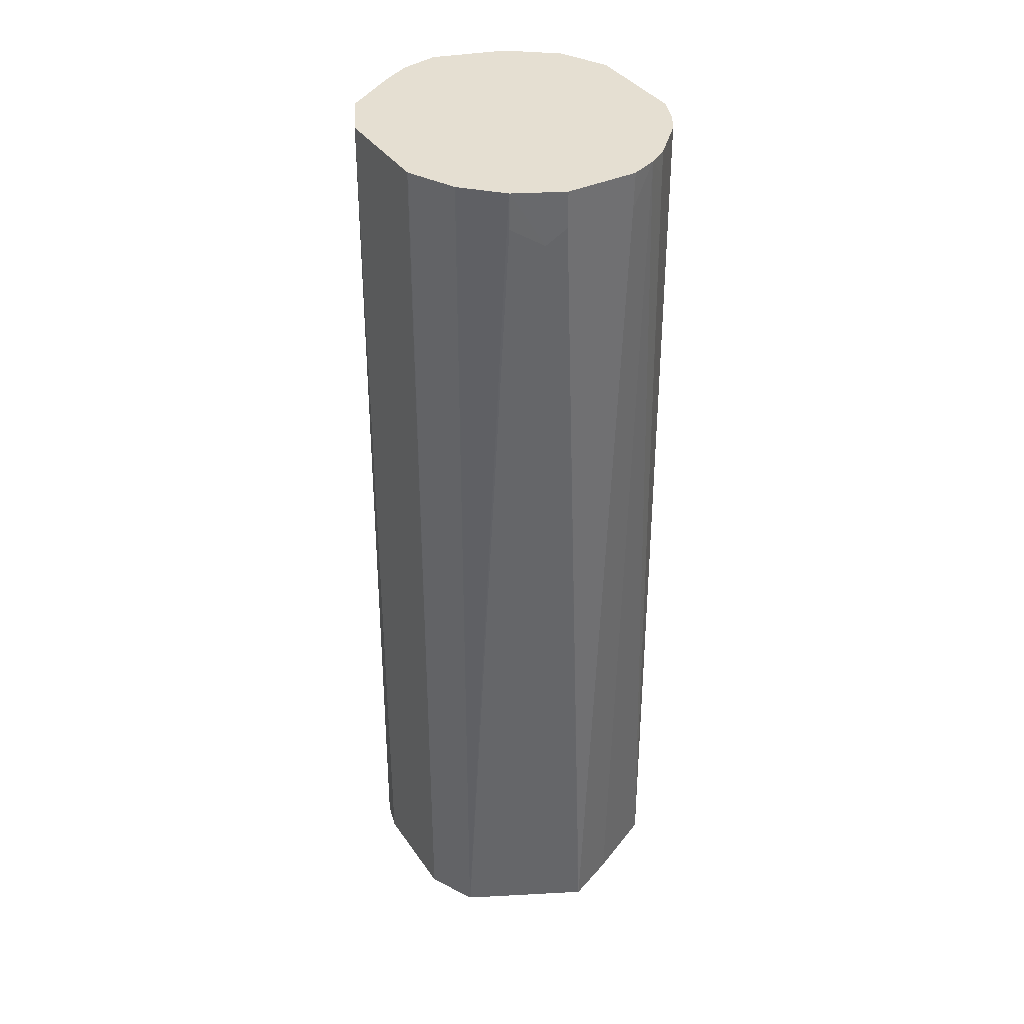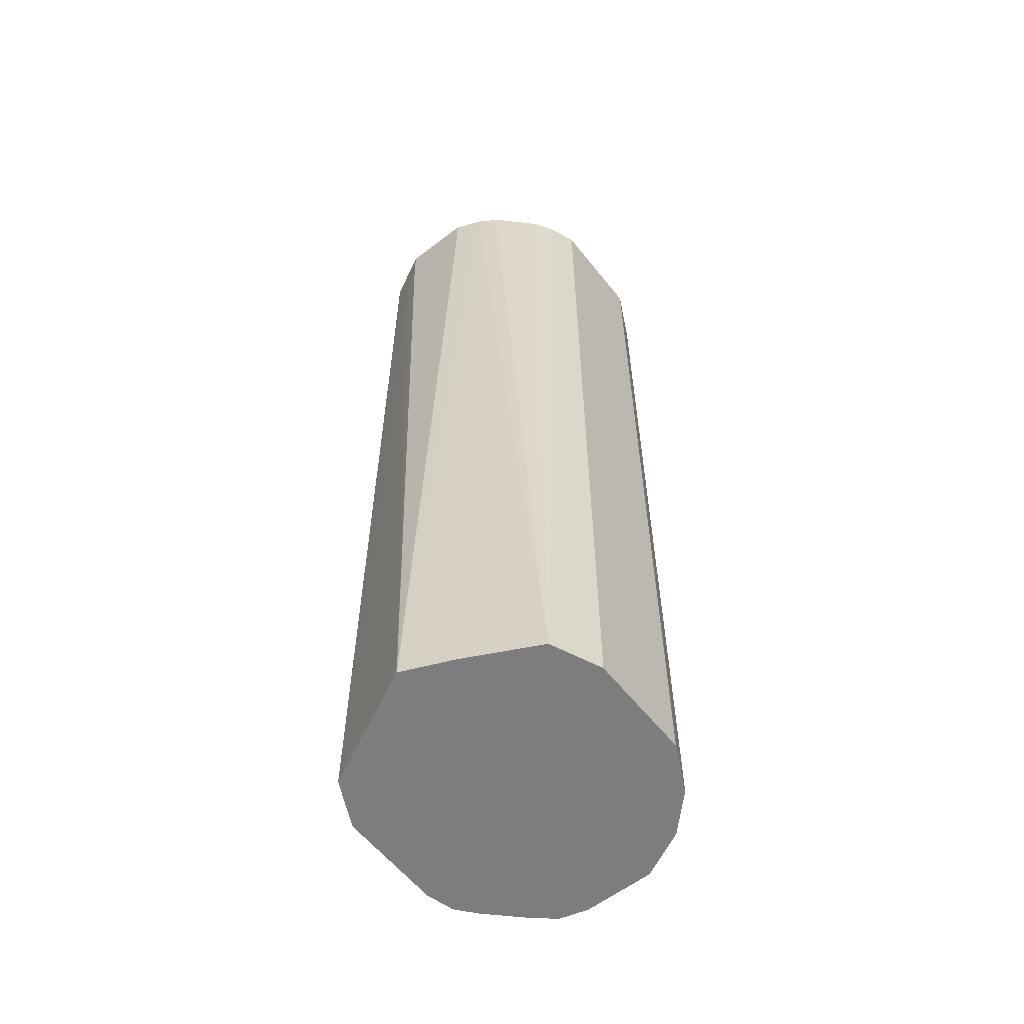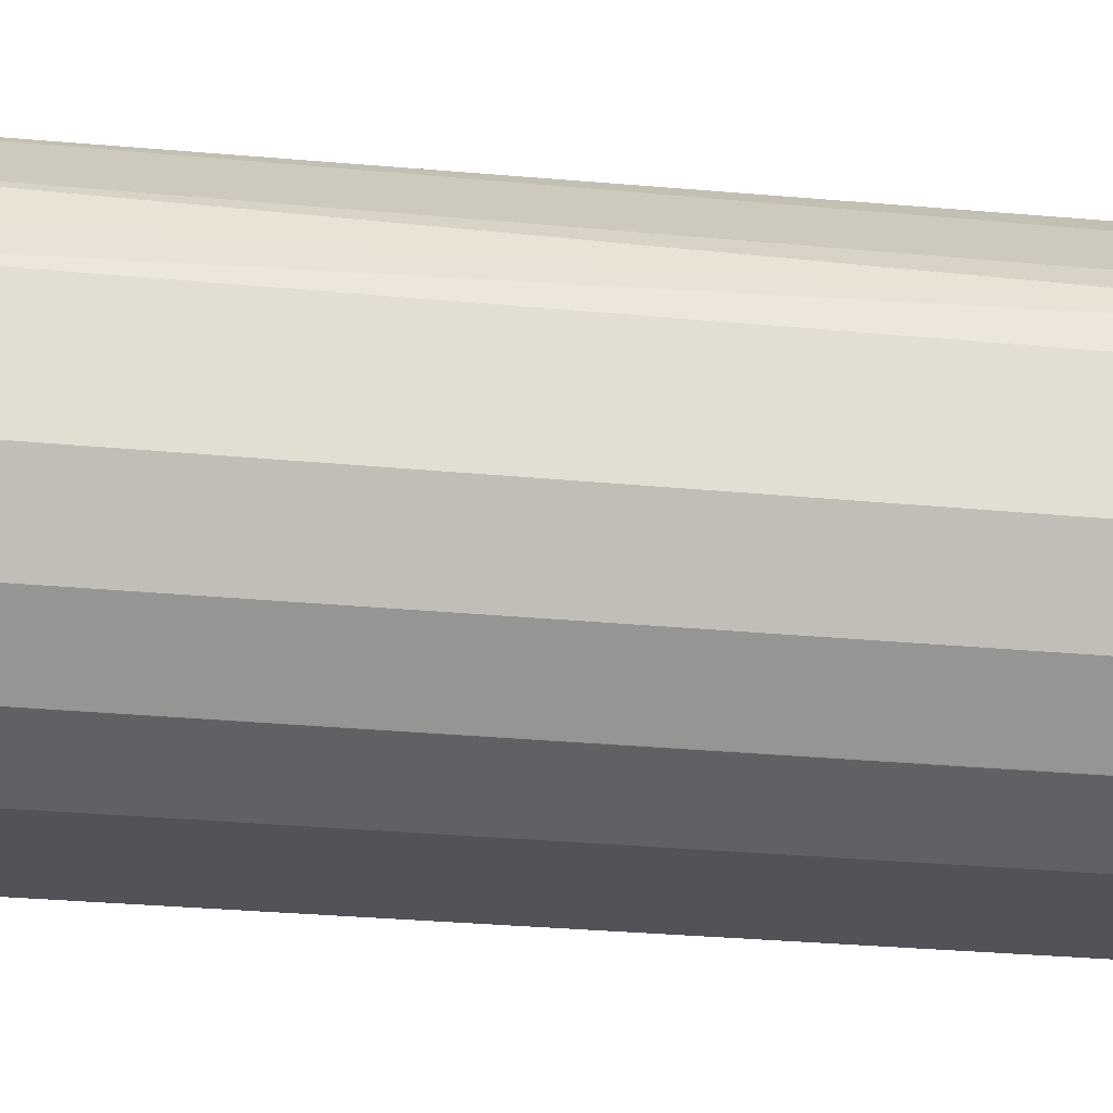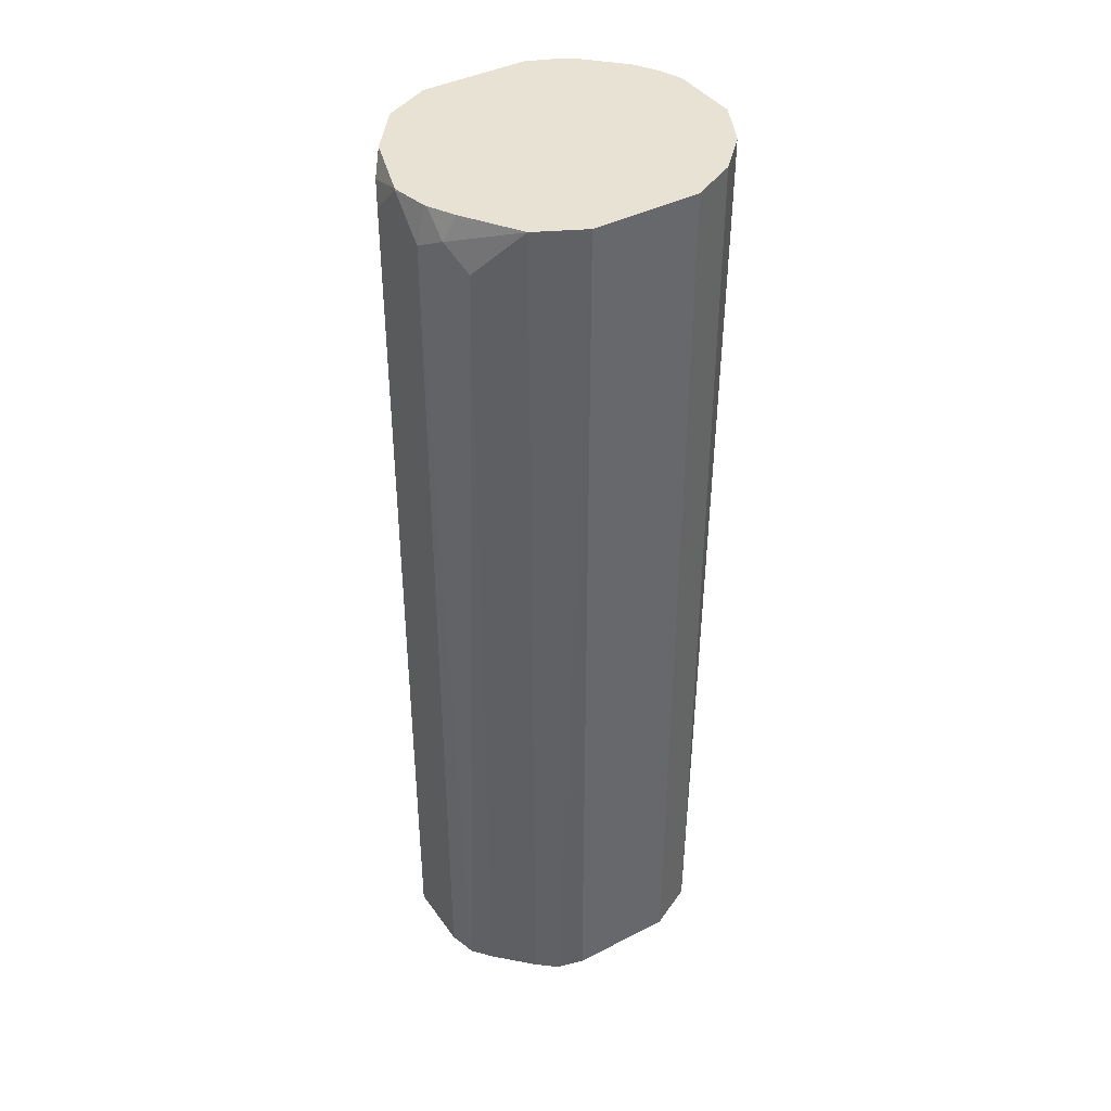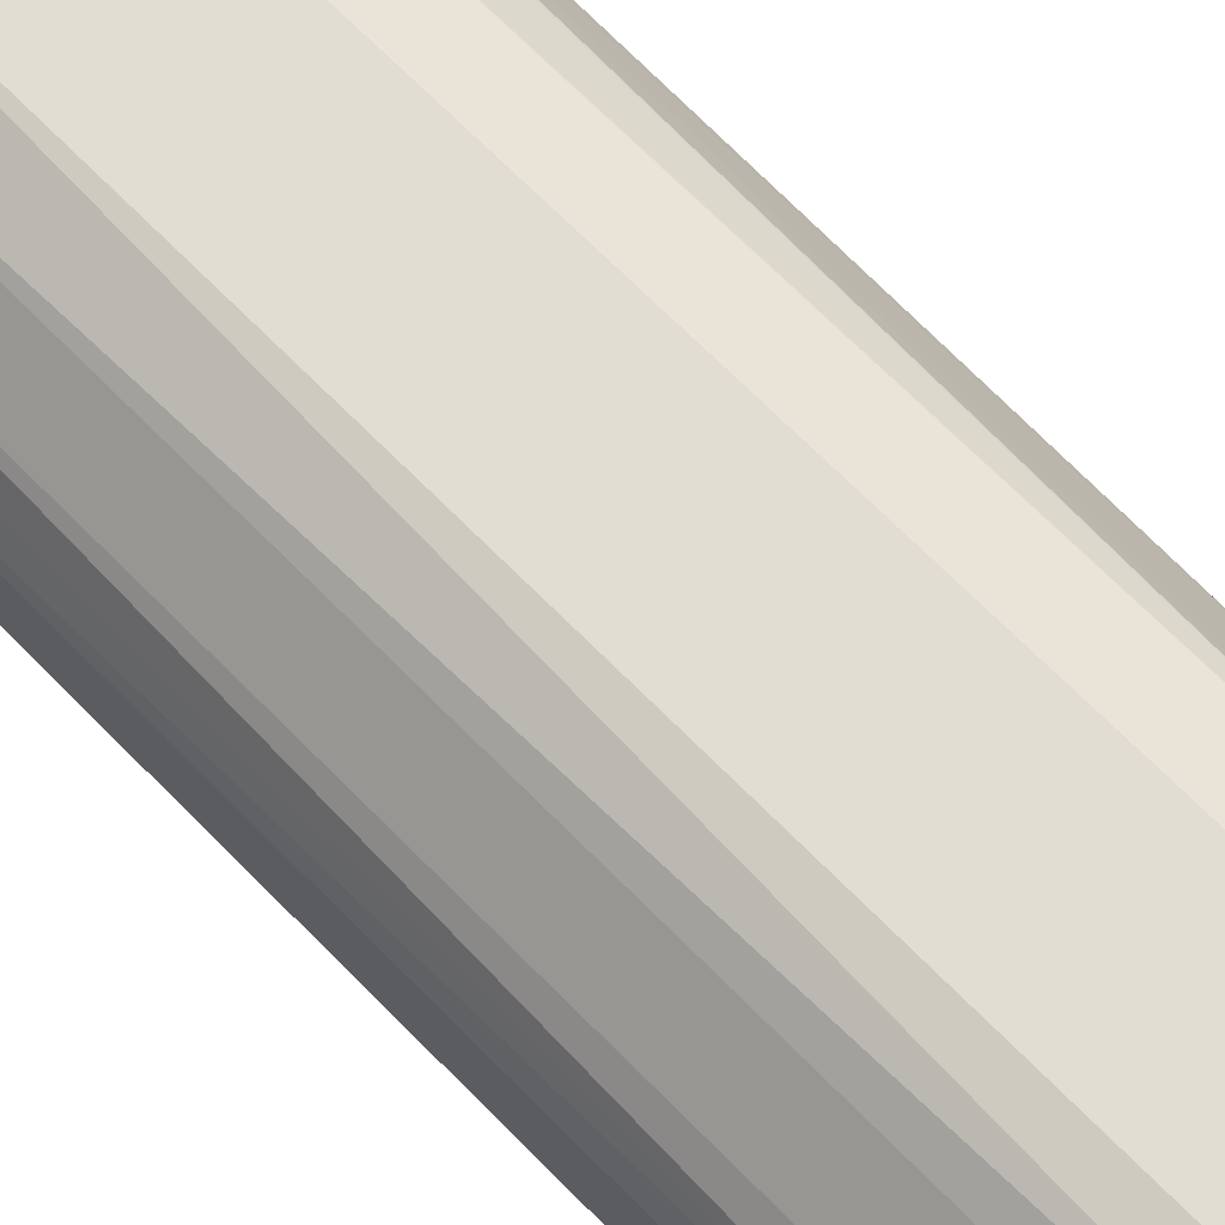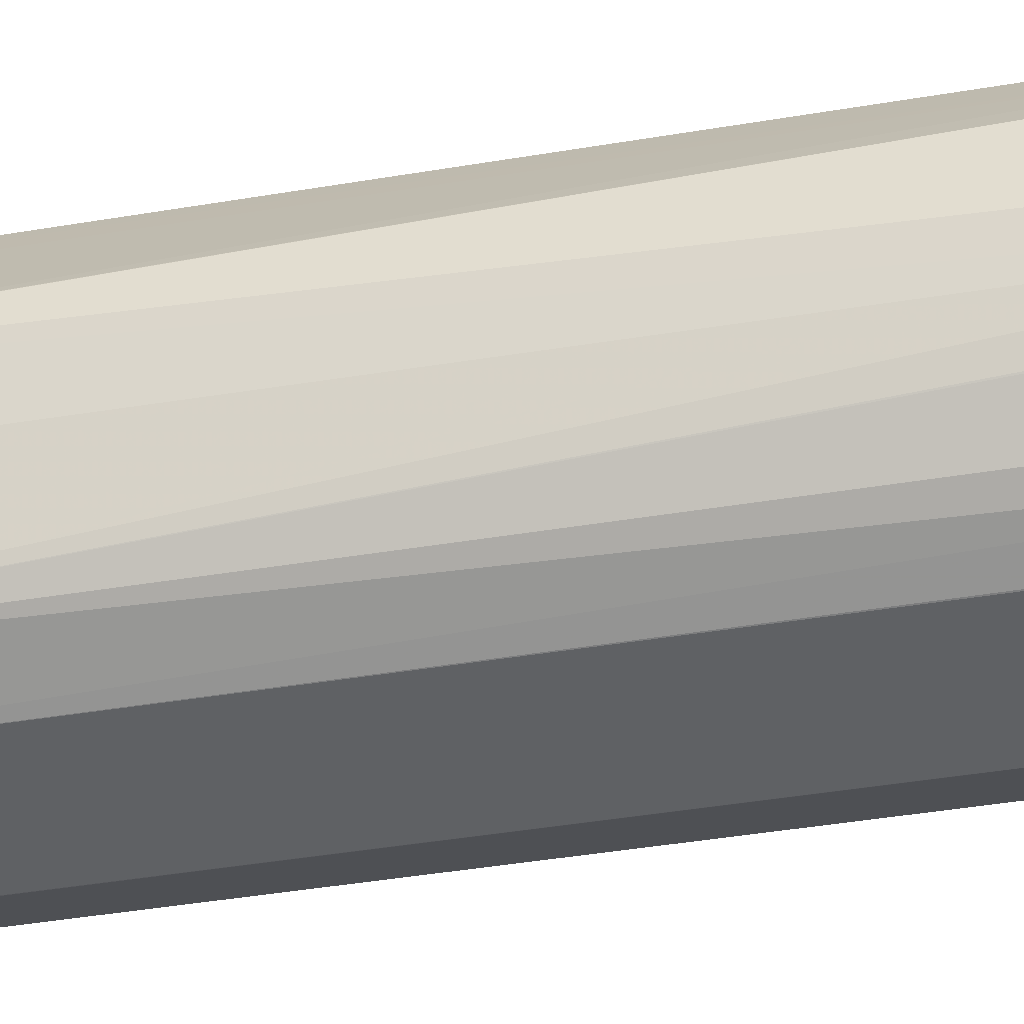
<metadata>
{"format":"obj","ext":"obj","renderer":"f3d","projection":"perspective","resolution":1024,"background":"white","views":[{"elev":37.5,"azim":59.5,"up":"+Y"},{"elev":-59.2,"azim":128.3,"up":"+Y"},{"elev":-22.4,"azim":-100.2,"up":"+Z"},{"elev":40.7,"azim":-32.0,"up":"+Y"},{"elev":68.2,"azim":-44.4,"up":"+Z"},{"elev":-45.7,"azim":100.6,"up":"+Z"}]}
</metadata>
<code>
v -0.2628 -0.05281 -0.00011
v -0.2629 -0.05281 0.0002749
v -0.2734 -0.05281 -0.02458
v -0.2683 0.4212 -0.03096
v -0.2629 0.4031 -0.01751
v -0.2629 0.4212 -0.01751
v -0.2629 0.4212 0.01751
v -0.2629 0.4031 0.01751
v -0.2862 -0.05281 0.0468
v -0.2673 0.3943 0.02628
v -0.2909 -0.05281 -0.05962
v -0.2746 0.4089 -0.04088
v -0.2746 0.4212 -0.04088
v -0.263 0.4212 -0.01813
v -0.2688 0.4212 0.02938
v -0.292 -0.05281 0.05837
v -0.2744 0.4212 0.04071
v -0.2746 0.4031 0.04088
v -0.3154 -0.05281 -0.07021
v -0.302 0.4212 -0.0647
v -0.2921 0.4212 -0.05841
v -0.2922 -0.05281 0.05858
v -0.2747 0.4212 0.04106
v -0.3679 -0.05281 -0.07021
v -0.3155 0.4212 -0.0701
v -0.3149 0.4212 -0.06995
v -0.3037 -0.05281 0.06432
v -0.2917 0.4212 0.05823
v -0.2922 0.4212 0.05859
v -0.3035 0.4212 0.0643
v -0.3683 -0.05281 -0.0701
v -0.368 0.4212 -0.0701
v -0.3155 -0.05281 0.07021
v -0.3149 0.4212 0.06996
v -0.3798 -0.05281 -0.06437
v -0.391 0.4212 -0.05859
v -0.368 -0.05281 0.07021
v -0.3155 0.4212 0.0701
v -0.3914 -0.05281 -0.05849
v -0.3914 0.4212 -0.05841
v -0.3818 -0.05281 0.06637
v -0.368 0.4212 0.0701
v -0.3916 -0.05281 -0.0583
v -0.4089 0.4031 -0.04088
v -0.4093 0.4212 -0.0354
v -0.4091 -0.05281 -0.04079
v -0.3914 -0.05281 0.05841
v -0.385 0.4212 0.0616
v -0.3914 0.4212 0.05841
v -0.4162 0.4118 -0.02628
v -0.4097 0.4206 -0.03504
v -0.4095 0.4212 -0.03504
v -0.4207 -0.05281 -0.01751
v -0.4089 -0.05281 0.04088
v -0.4093 0.4212 0.03141
v -0.4148 0.4089 0.0292
v -0.4089 0.3972 0.04088
v -0.4206 0.4031 -0.01751
v -0.4204 0.4212 -0.0005224
v -0.4206 0.4206 0
v -0.4207 -0.05281 0.01751
v -0.4169 -0.05281 0.03132
v -0.4161 0.4212 0.01892
v -0.4206 0.4031 0.01751
v -0.4204 0.4212 0
v -0.4195 0.4212 0.004248
v -0.4166 0.4212 0.01751
f 24 31 32
f 27 30 34
f 27 34 33
f 31 35 32
f 32 35 36
f 33 42 37
f 33 38 42
f 39 43 40
f 35 39 40
f 35 40 36
f 22 30 27
f 37 42 41
f 33 34 38
f 22 29 30
f 16 18 23
f 22 23 28
f 19 26 20
f 19 25 26
f 19 32 25
f 19 24 32
f 17 23 18
f 16 23 22
f 11 13 12
f 11 21 13
f 11 20 21
f 11 19 20
f 10 18 16
f 40 44 45
f 10 17 18
f 22 28 29
f 40 43 46
f 55 63 56
f 41 42 48
f 10 15 17
f 64 67 66
f 63 67 64
f 61 62 64
f 60 64 66
f 60 61 64
f 60 66 65
f 59 60 65
f 58 60 59
f 56 63 64
f 56 62 57
f 56 64 62
f 54 57 62
f 53 61 60
f 40 46 44
f 53 60 58
f 50 52 51
f 50 59 52
f 50 58 59
f 49 56 57
f 49 55 56
f 47 57 54
f 47 49 57
f 46 53 50
f 45 51 52
f 44 46 50
f 44 51 45
f 44 50 51
f 41 49 47
f 41 48 49
f 50 53 58
f 9 10 16
f 4 49 48
f 7 15 8
f 2 10 9
f 2 8 10
f 1 8 2
f 1 7 8
f 1 6 7
f 1 5 6
f 1 4 5
f 1 3 4
f 1 11 3
f 1 19 11
f 1 24 19
f 1 31 24
f 1 39 35
f 1 43 39
f 1 46 43
f 1 53 46
f 1 61 53
f 1 62 61
f 1 54 62
f 1 47 54
f 1 41 47
f 1 37 41
f 1 33 37
f 1 27 33
f 1 22 27
f 1 16 22
f 1 9 16
f 1 2 9
f 8 15 10
f 3 11 4
f 4 12 13
f 1 35 31
f 4 21 20
f 5 14 6
f 4 13 21
f 4 14 5
f 4 6 14
f 4 7 6
f 4 15 7
f 4 17 15
f 4 23 17
f 4 28 23
f 4 29 28
f 4 30 29
f 4 34 30
f 4 38 34
f 4 42 38
f 4 48 42
f 4 11 12
f 4 55 49
f 4 20 26
f 4 25 32
f 4 32 36
f 4 36 40
f 4 40 45
f 4 45 52
f 4 26 25
f 4 59 65
f 4 65 66
f 4 66 67
f 4 67 63
f 4 63 55
f 4 52 59

</code>
